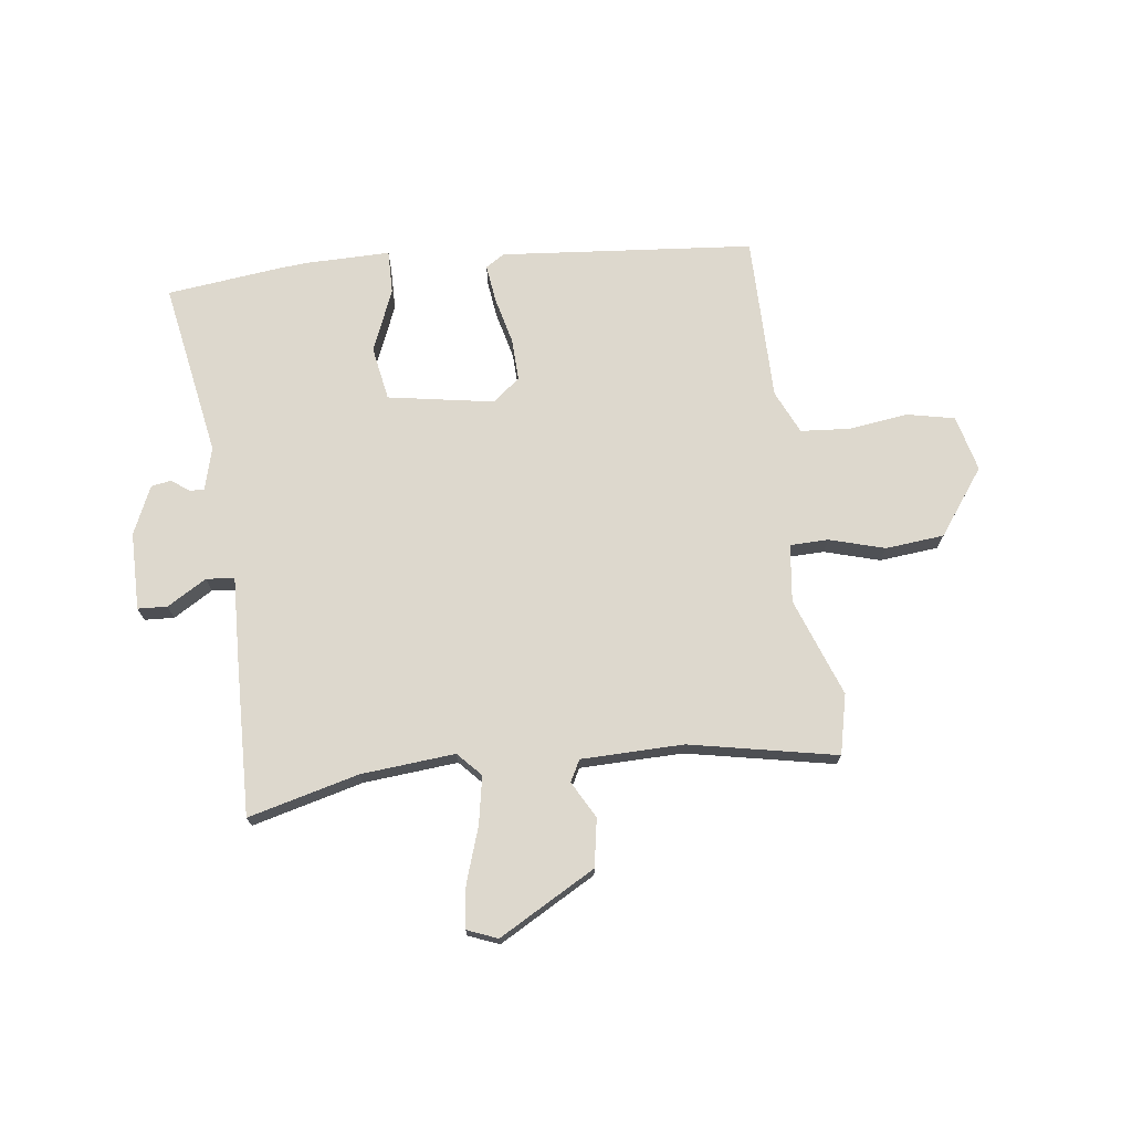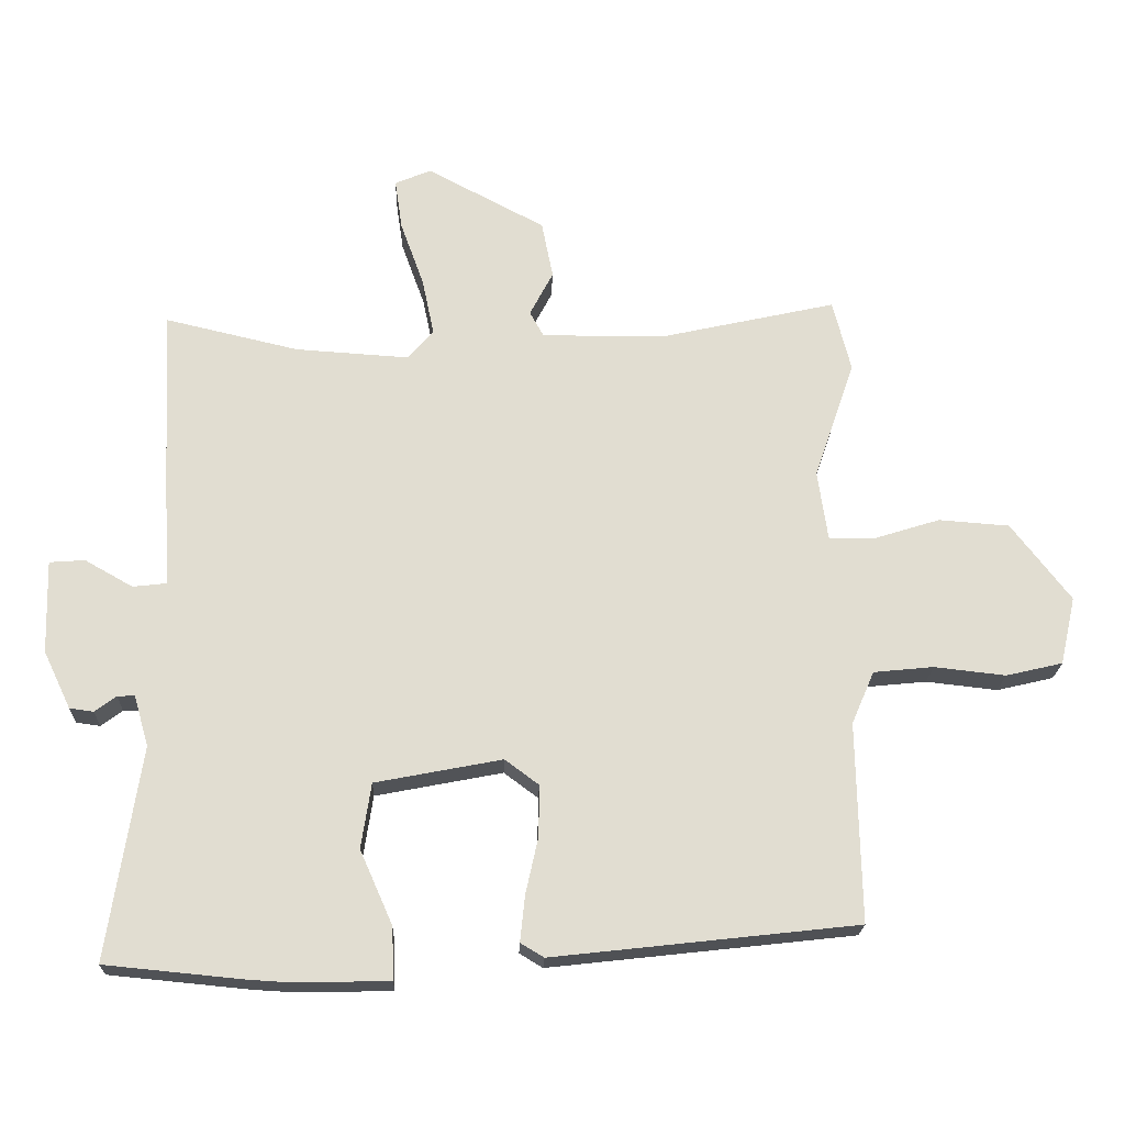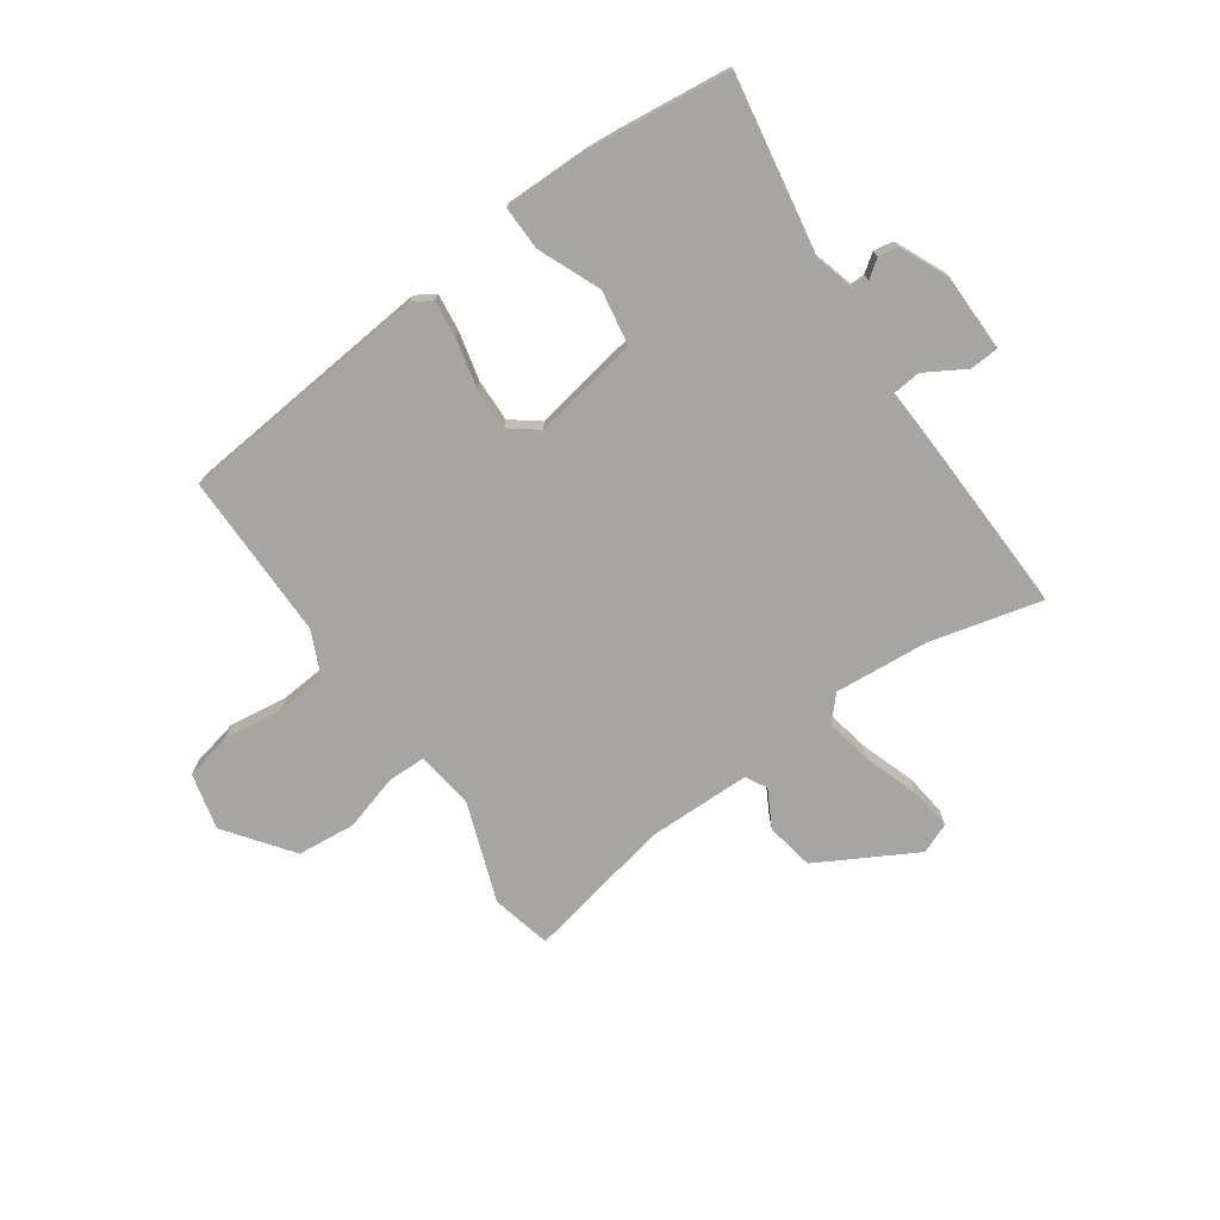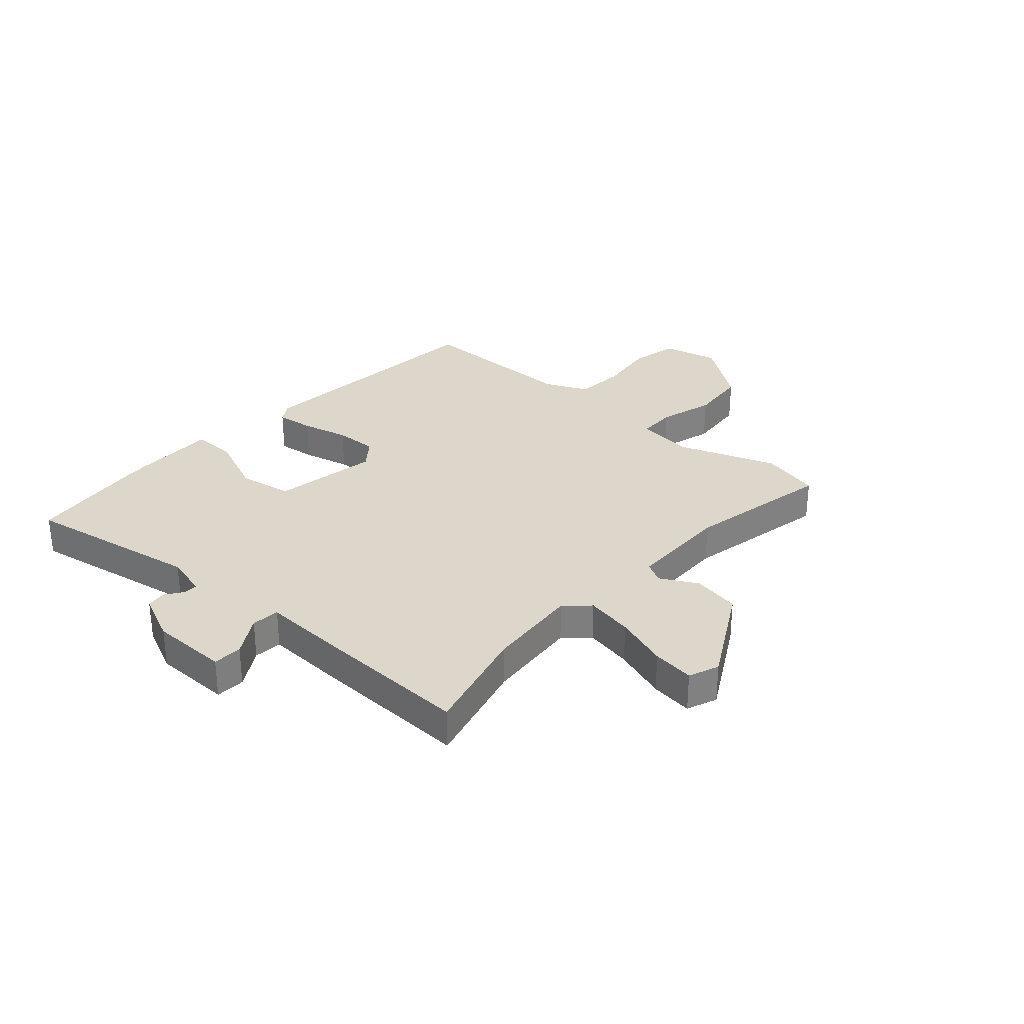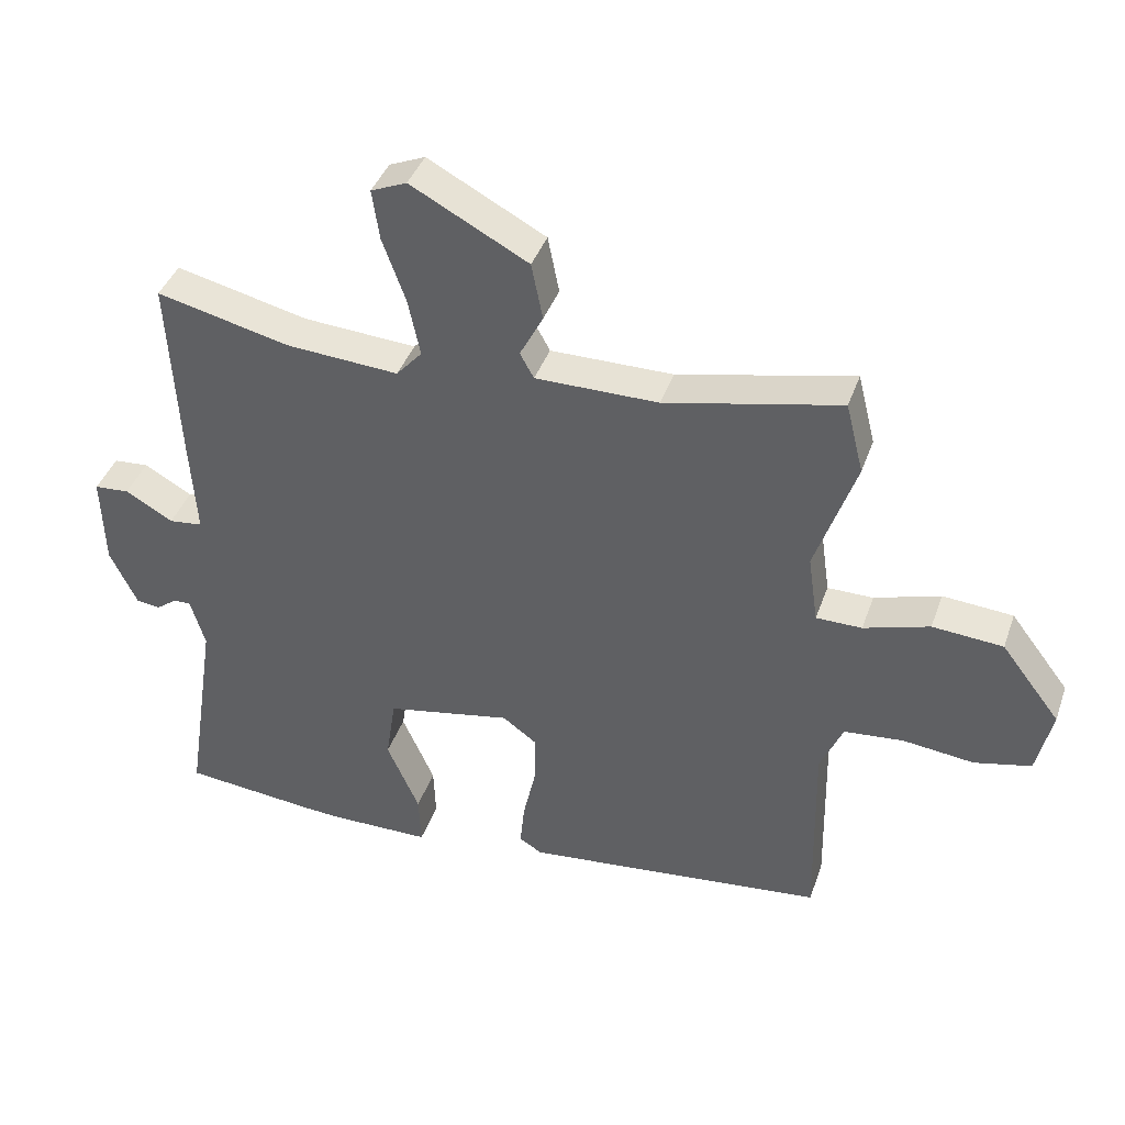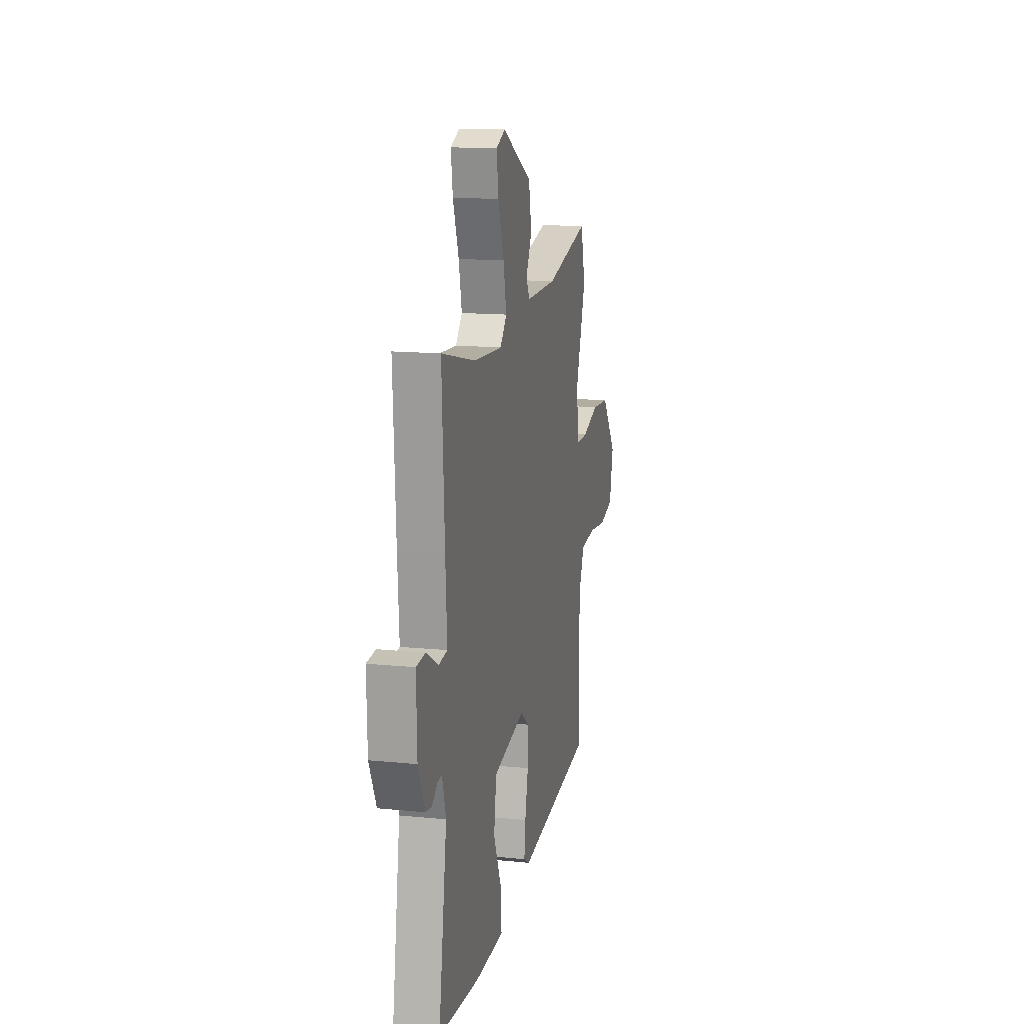
<metadata>
{"format":"obj","ext":"obj","renderer":"f3d","projection":"perspective","resolution":1024,"background":"white","views":[{"elev":72.2,"azim":-8.5,"up":"+Y"},{"elev":-20.8,"azim":-1.9,"up":"+Z"},{"elev":-73.9,"azim":-146.0,"up":"+Y"},{"elev":30.7,"azim":-49.5,"up":"+Y"},{"elev":40.5,"azim":18.6,"up":"+Z"},{"elev":14.4,"azim":-77.6,"up":"+Z"}]}
</metadata>
<code>
v -0.374 0.07 -0.512
v -0.582 0.07 -0.492
v -0.533 0.07 -0.173
v -0.555 0.07 -0.097
v -0.581 0.07 -0.098
v -0.613 0.07 -0.122
v -0.649 0.07 -0.117
v -0.69 0.07 -0.031
v -0.694 0.07 0.109
v -0.641 0.07 0.113
v -0.569 0.07 0.072
v -0.518 0.07 0.078
v -0.527 0.07 0.221
v -0.542 0.07 0.51
v -0.341 0.07 0.463
v -0.171 0.07 0.452
v -0.132 0.07 0.496
v -0.15 0.07 0.582
v -0.185 0.07 0.679
v -0.196 0.07 0.755
v -0.142 0.07 0.778
v 0.035 0.07 0.684
v 0.052 0.07 0.598
v 0.017 0.07 0.531
v 0.038 0.07 0.493
v 0.223 0.07 0.494
v 0.487 0.07 0.553
v 0.514 0.07 0.446
v 0.453 0.07 0.267
v 0.468 0.07 0.163
v 0.537 0.07 0.163
v 0.636 0.07 0.194
v 0.742 0.07 0.186
v 0.831 0.07 0.07
v 0.808 0.07 -0.032
v 0.723 0.07 -0.052
v 0.616 0.07 -0.04
v 0.526 0.07 -0.049
v 0.492 0.07 -0.128
v 0.498 0.07 -0.427
v 0.042 0.07 -0.478
v 0.007 0.07 -0.457
v 0.014 0.07 -0.389
v 0.033 0.07 -0.303
v 0.034 0.07 -0.226
v -0.017 0.07 -0.188
v -0.207 0.07 -0.225
v -0.222 0.07 -0.323
v -0.173 0.07 -0.434
v -0.17 0.07 -0.513
v -0.323 0.07 -0.515
v -0.374 0 -0.512
v -0.582 0 -0.492
v -0.533 0 -0.173
v -0.555 0 -0.097
v -0.581 0 -0.098
v -0.613 0 -0.122
v -0.649 0 -0.117
v -0.69 0 -0.031
v -0.694 0 0.109
v -0.641 0 0.113
v -0.569 0 0.072
v -0.518 0 0.078
v -0.527 0 0.221
v -0.542 0 0.51
v -0.341 0 0.463
v -0.171 0 0.452
v -0.132 0 0.496
v -0.15 0 0.582
v -0.185 0 0.679
v -0.196 0 0.755
v -0.142 0 0.778
v 0.035 0 0.684
v 0.052 0 0.598
v 0.017 0 0.531
v 0.038 0 0.493
v 0.223 0 0.494
v 0.487 0 0.553
v 0.514 0 0.446
v 0.453 0 0.267
v 0.468 0 0.163
v 0.537 0 0.163
v 0.636 0 0.194
v 0.742 0 0.186
v 0.831 0 0.07
v 0.808 0 -0.032
v 0.723 0 -0.052
v 0.616 0 -0.04
v 0.526 0 -0.049
v 0.492 0 -0.128
v 0.498 0 -0.427
v 0.042 0 -0.478
v 0.007 0 -0.457
v 0.014 0 -0.389
v 0.033 0 -0.303
v 0.034 0 -0.226
v -0.017 0 -0.188
v -0.207 0 -0.225
v -0.222 0 -0.323
v -0.173 0 -0.434
v -0.17 0 -0.513
v -0.323 0 -0.515
f 48 49 50 51
f 47 48 51 1
f 41 42 43 44
f 39 40 41 44
f 38 39 44 45
f 34 35 36 37
f 34 37 38
f 31 32 33 34
f 30 31 34 38
f 26 27 28 29
f 25 26 29 30
f 21 22 23 24
f 21 24 25
f 18 19 20 21
f 17 18 21 25
f 16 17 25 30
f 12 13 14 15
f 12 15 16 30
f 8 9 10 11
f 5 6 7 8
f 4 5 8 11
f 3 4 11 12
f 47 1 2 3
f 46 47 3 12
f 30 38 45 46
f 12 30 46
f 102 101 100 99
f 52 102 99 98
f 95 94 93 92
f 95 92 91 90
f 96 95 90 89
f 88 87 86 85
f 89 88 85
f 85 84 83 82
f 89 85 82 81
f 80 79 78 77
f 81 80 77 76
f 75 74 73 72
f 76 75 72
f 72 71 70 69
f 76 72 69 68
f 81 76 68 67
f 66 65 64 63
f 81 67 66 63
f 62 61 60 59
f 59 58 57 56
f 62 59 56 55
f 63 62 55 54
f 54 53 52 98
f 63 54 98 97
f 97 96 89 81
f 97 81 63
f 1 52 53 2
f 2 53 54 3
f 3 54 55 4
f 4 55 56 5
f 5 56 57 6
f 6 57 58 7
f 7 58 59 8
f 8 59 60 9
f 9 60 61 10
f 10 61 62 11
f 11 62 63 12
f 12 63 64 13
f 13 64 65 14
f 14 65 66 15
f 15 66 67 16
f 16 67 68 17
f 17 68 69 18
f 18 69 70 19
f 19 70 71 20
f 20 71 72 21
f 21 72 73 22
f 22 73 74 23
f 23 74 75 24
f 24 75 76 25
f 25 76 77 26
f 26 77 78 27
f 27 78 79 28
f 28 79 80 29
f 29 80 81 30
f 30 81 82 31
f 31 82 83 32
f 32 83 84 33
f 33 84 85 34
f 34 85 86 35
f 35 86 87 36
f 36 87 88 37
f 37 88 89 38
f 38 89 90 39
f 39 90 91 40
f 40 91 92 41
f 41 92 93 42
f 42 93 94 43
f 43 94 95 44
f 44 95 96 45
f 45 96 97 46
f 46 97 98 47
f 47 98 99 48
f 48 99 100 49
f 49 100 101 50
f 50 101 102 51
f 51 102 52 1

</code>
